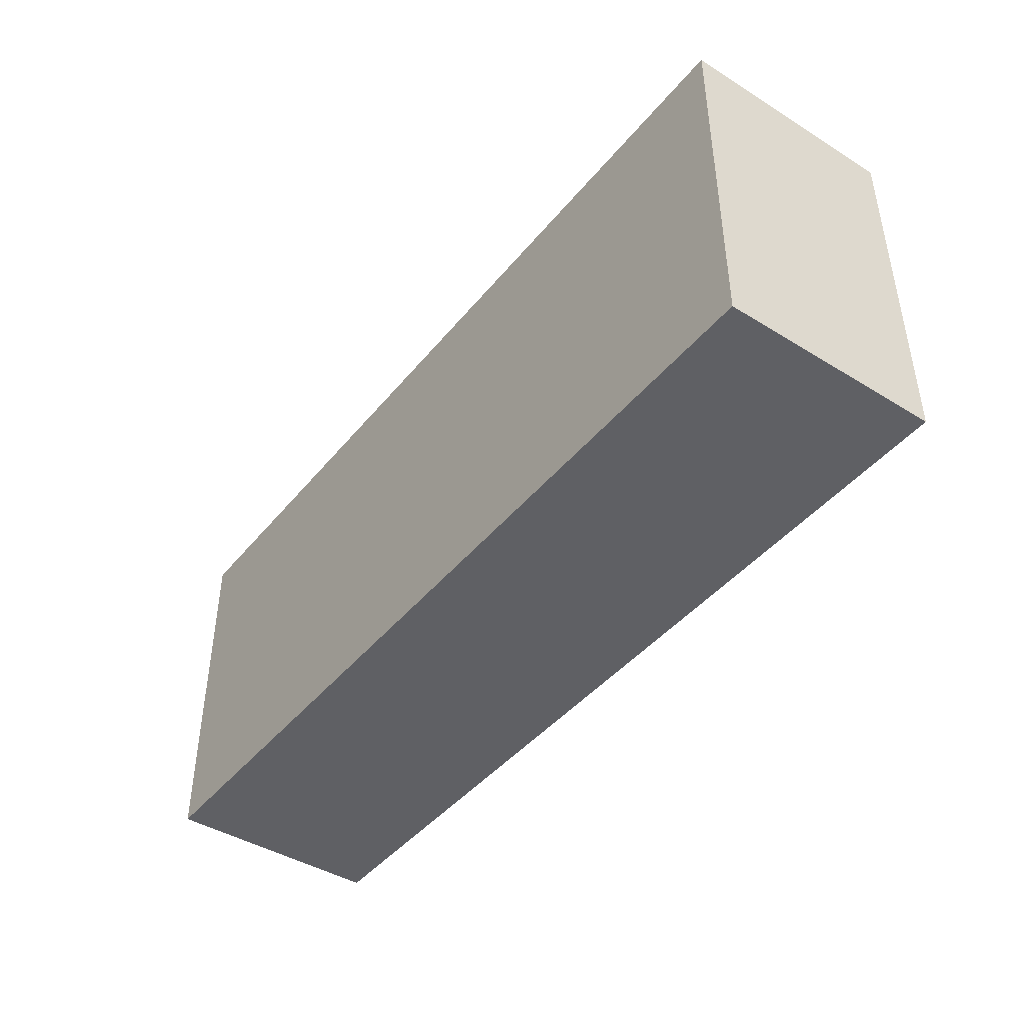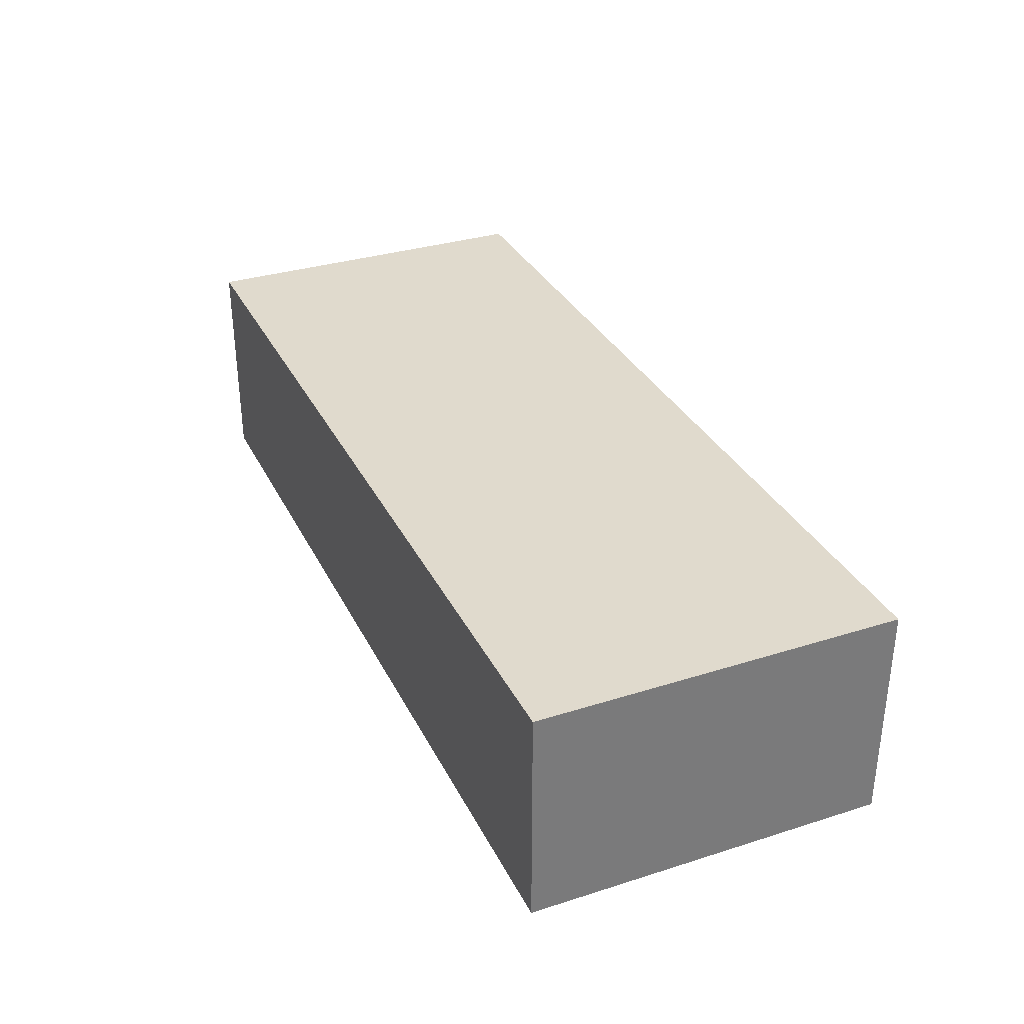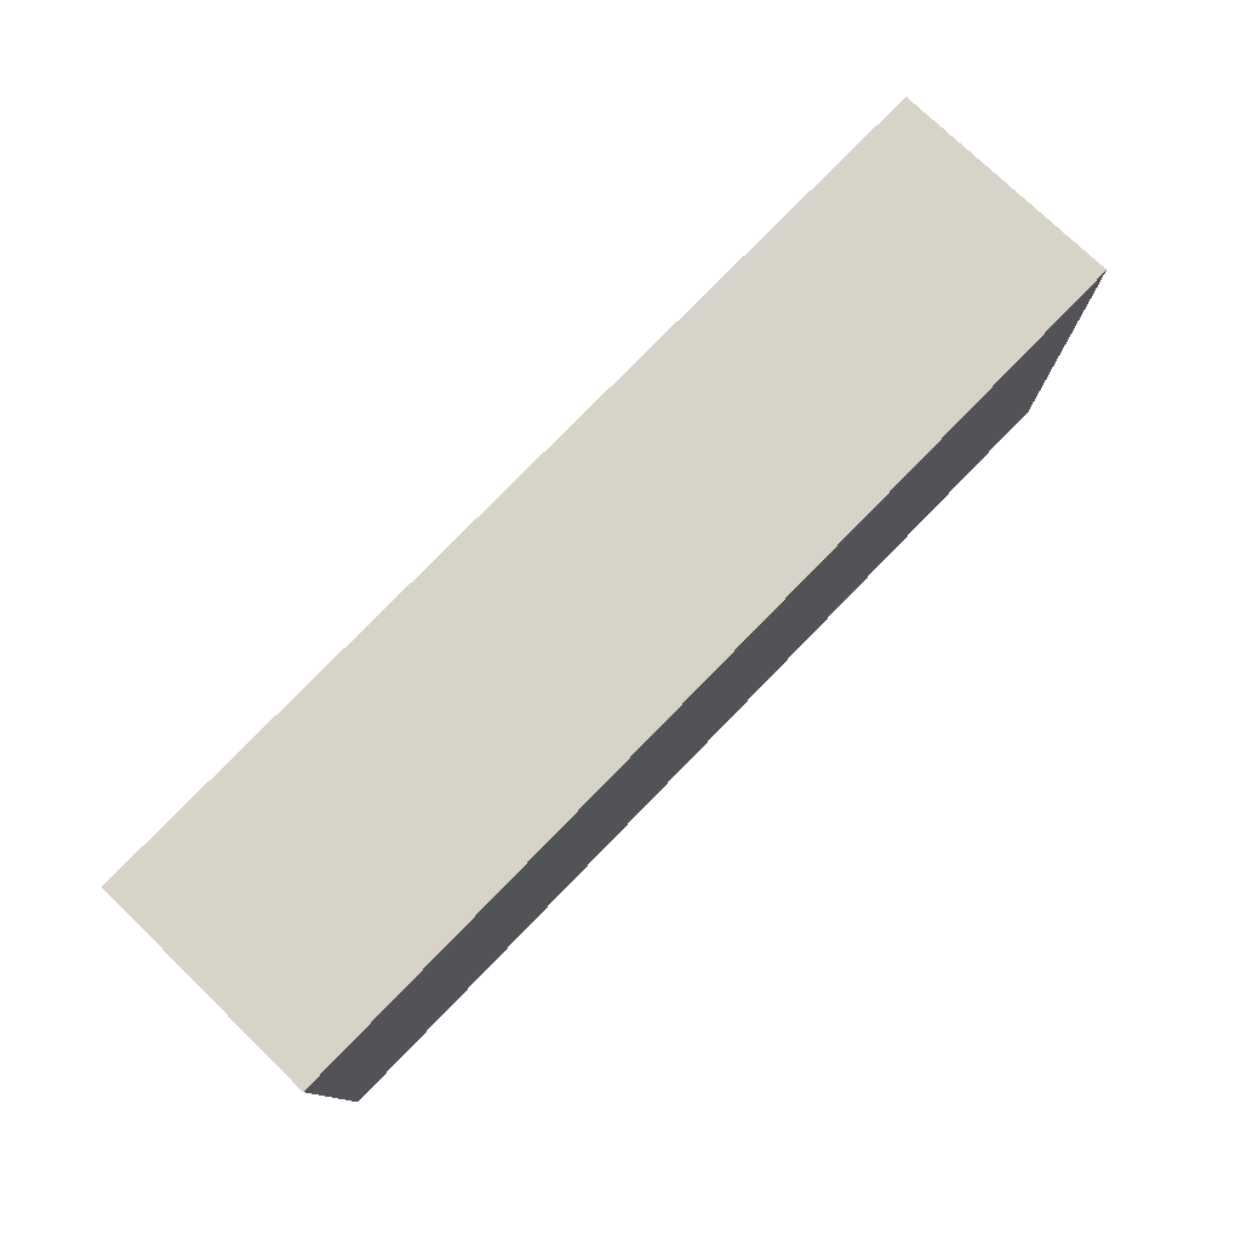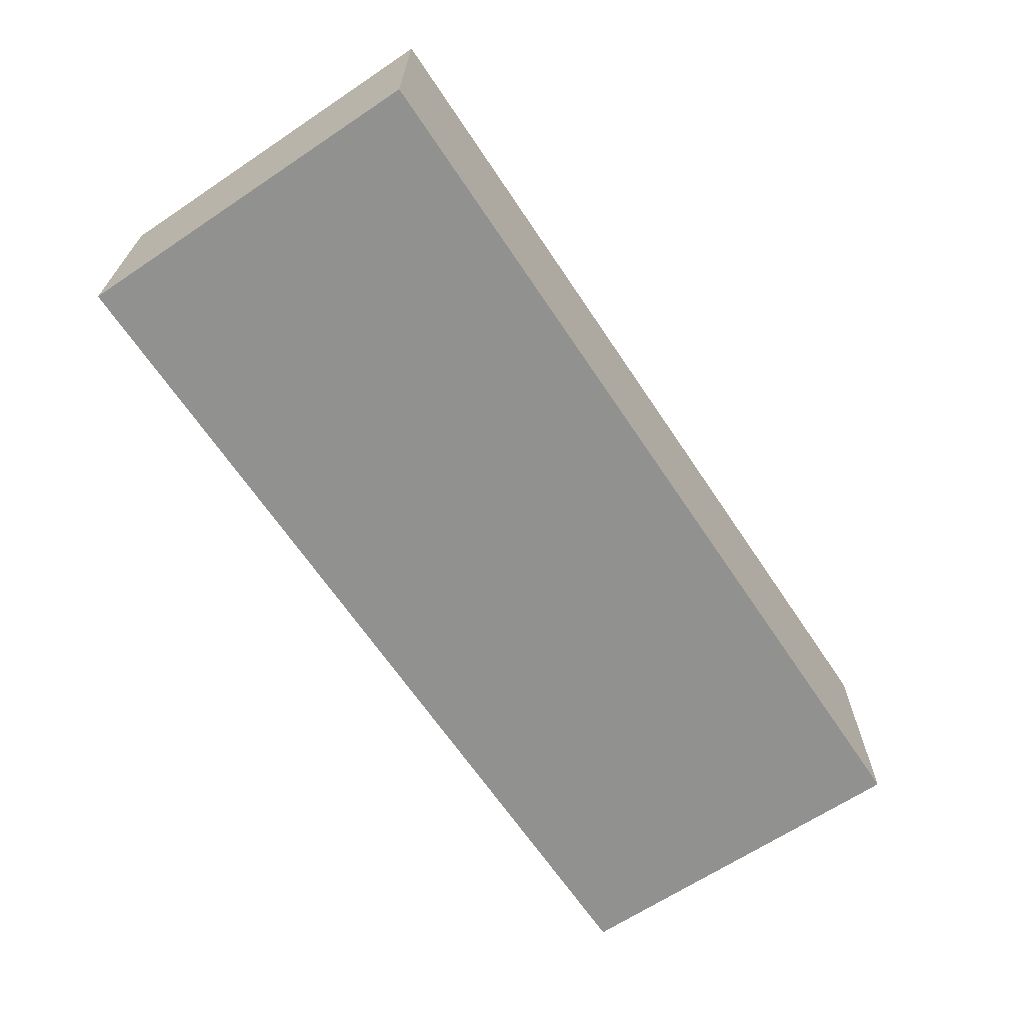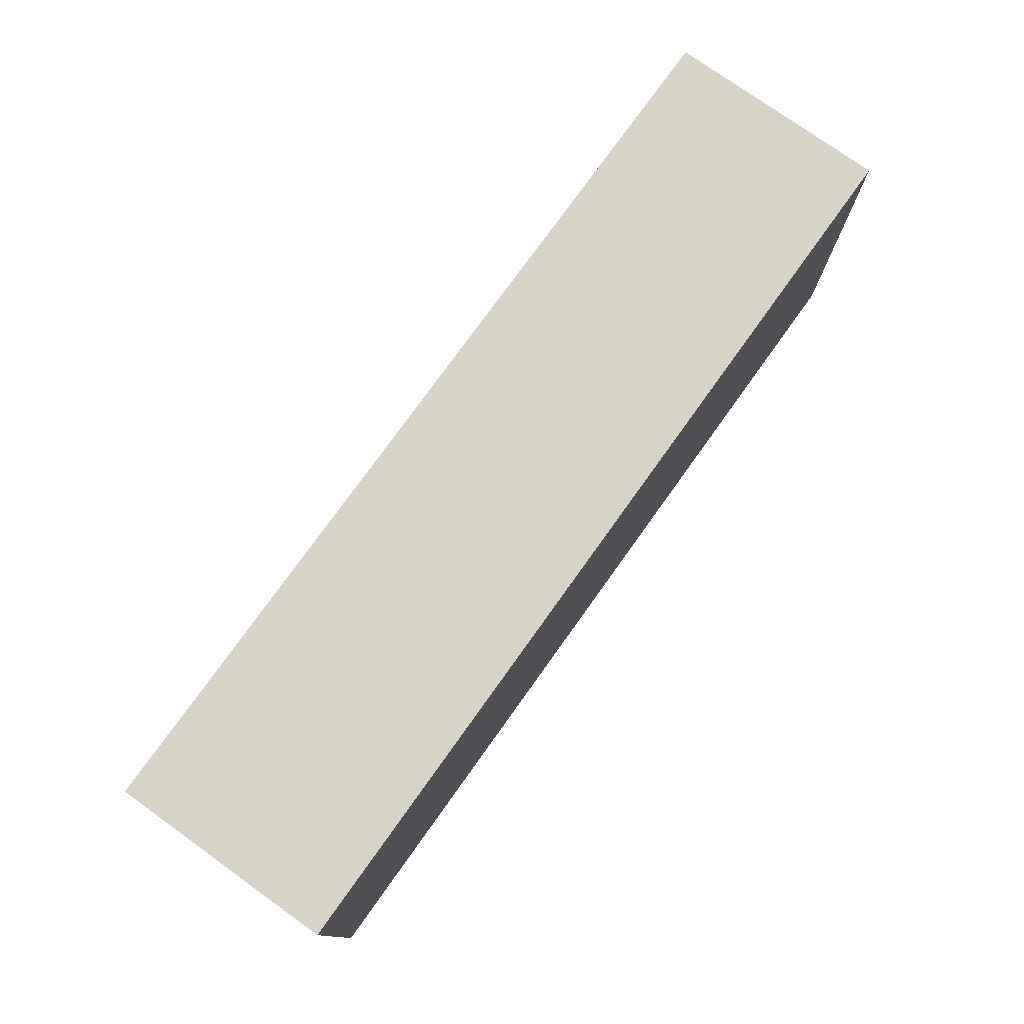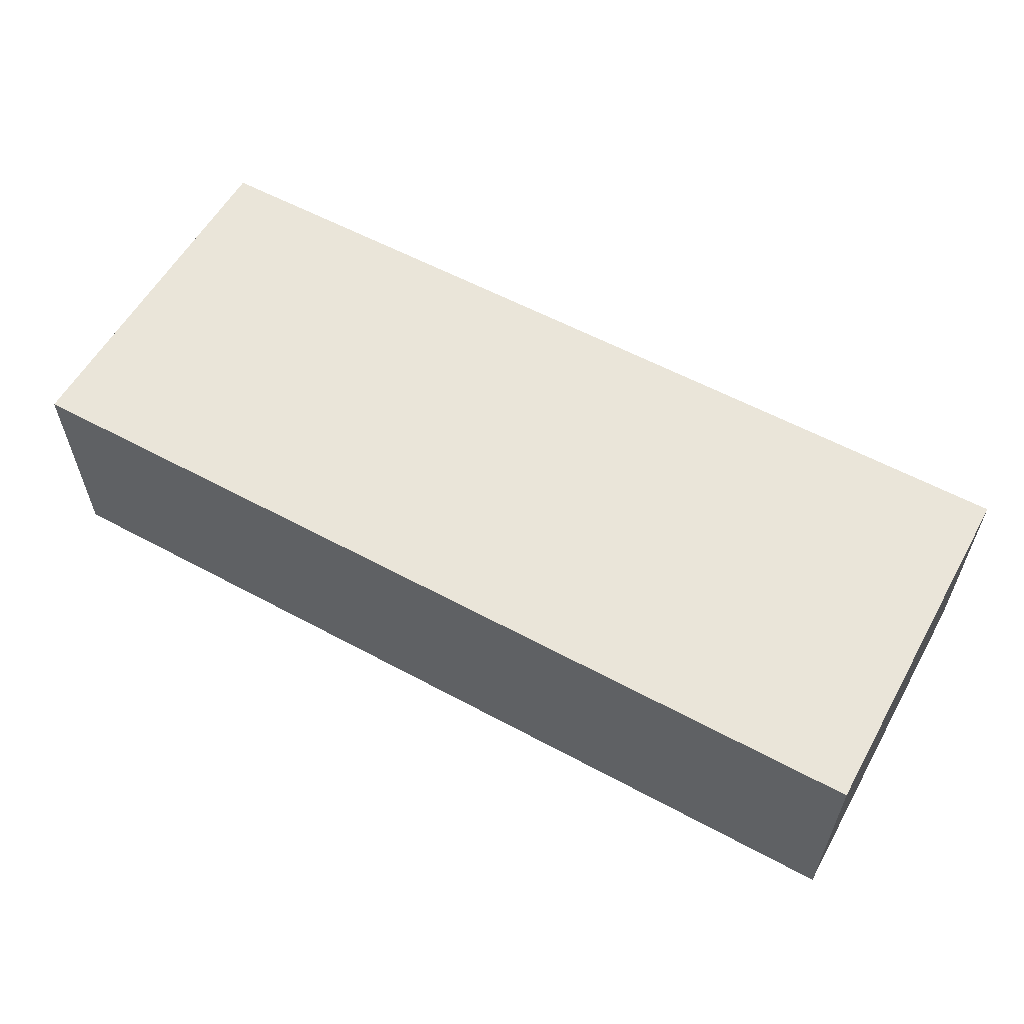
<metadata>
{"format":"obj","ext":"obj","renderer":"f3d","projection":"perspective","resolution":1024,"background":"white","views":[{"elev":-43.4,"azim":-126.1,"up":"+Y"},{"elev":33.0,"azim":-113.5,"up":"+Z"},{"elev":76.7,"azim":134.0,"up":"+Y"},{"elev":-65.9,"azim":123.8,"up":"+Z"},{"elev":76.6,"azim":-54.4,"up":"+Y"},{"elev":58.0,"azim":-150.8,"up":"+Z"}]}
</metadata>
<code>
o Cube.005_Cube.006
v -0.2206 -0.02151 1.405
v -0.2206 -0.02151 1.298
v 0.2206 -0.02151 1.405
v 0.2206 -0.02151 1.298
v -0.2206 -0.1951 1.405
v -0.2206 -0.1951 1.298
v 0.2206 -0.1951 1.405
v 0.2206 -0.1951 1.298
f 6 5 1
f 2 1 3
f 2 4 8
f 3 1 5
f 4 3 7
f 5 6 8
f 6 1 2
f 2 3 4
f 2 8 6
f 3 5 7
f 4 7 8
f 5 8 7

</code>
